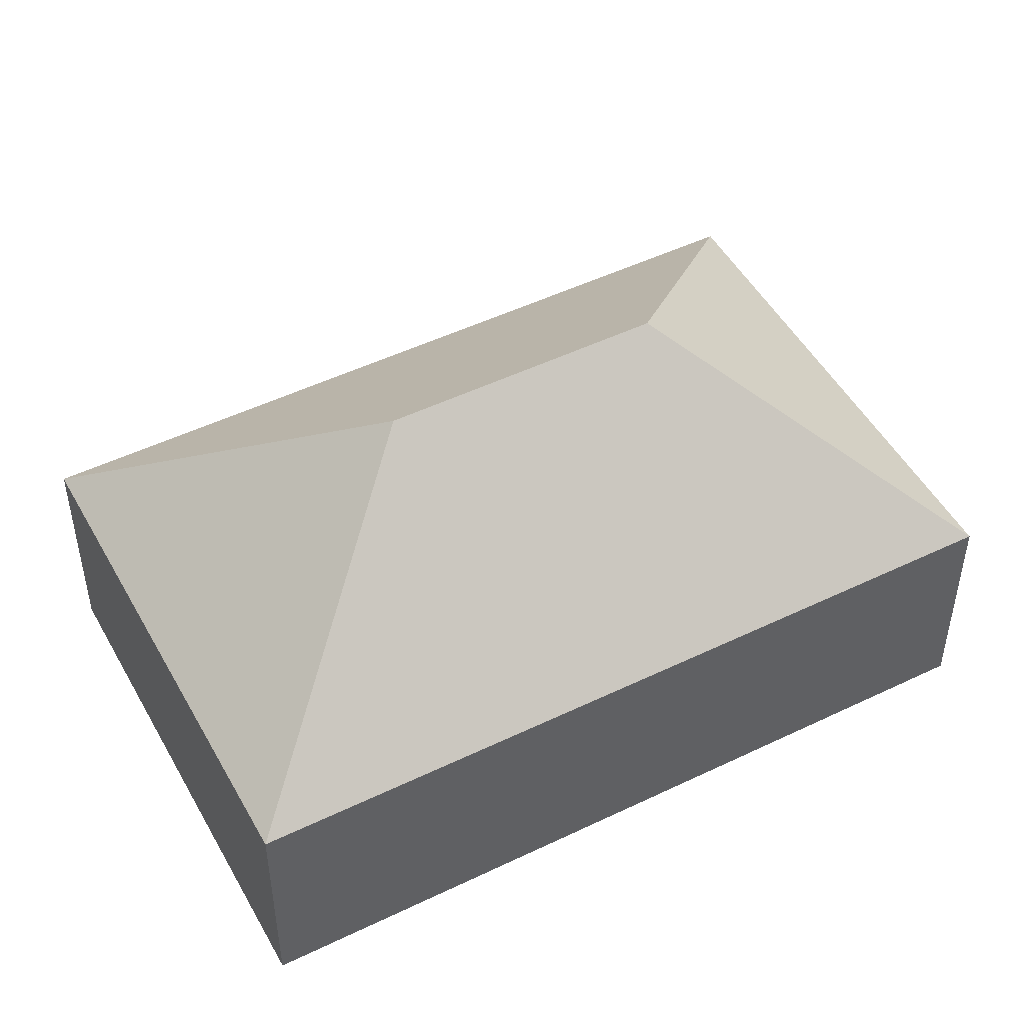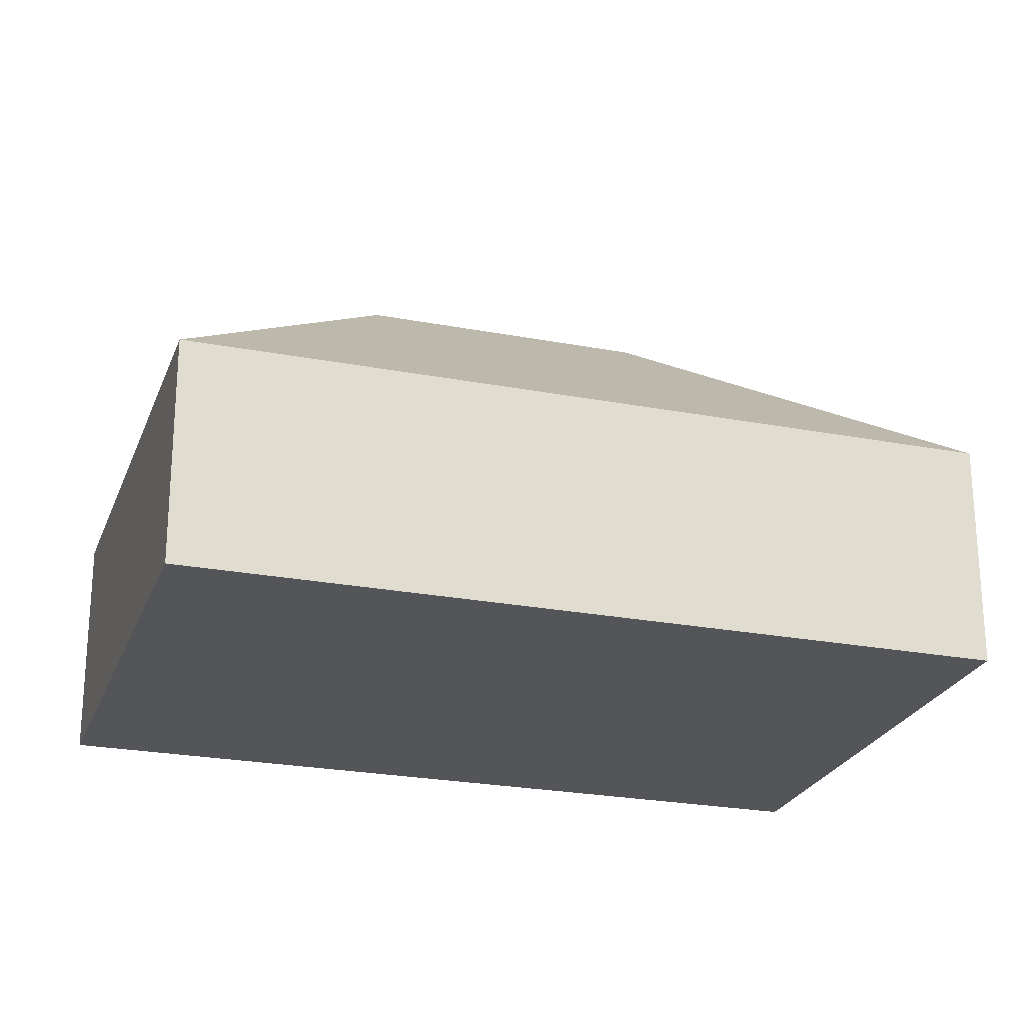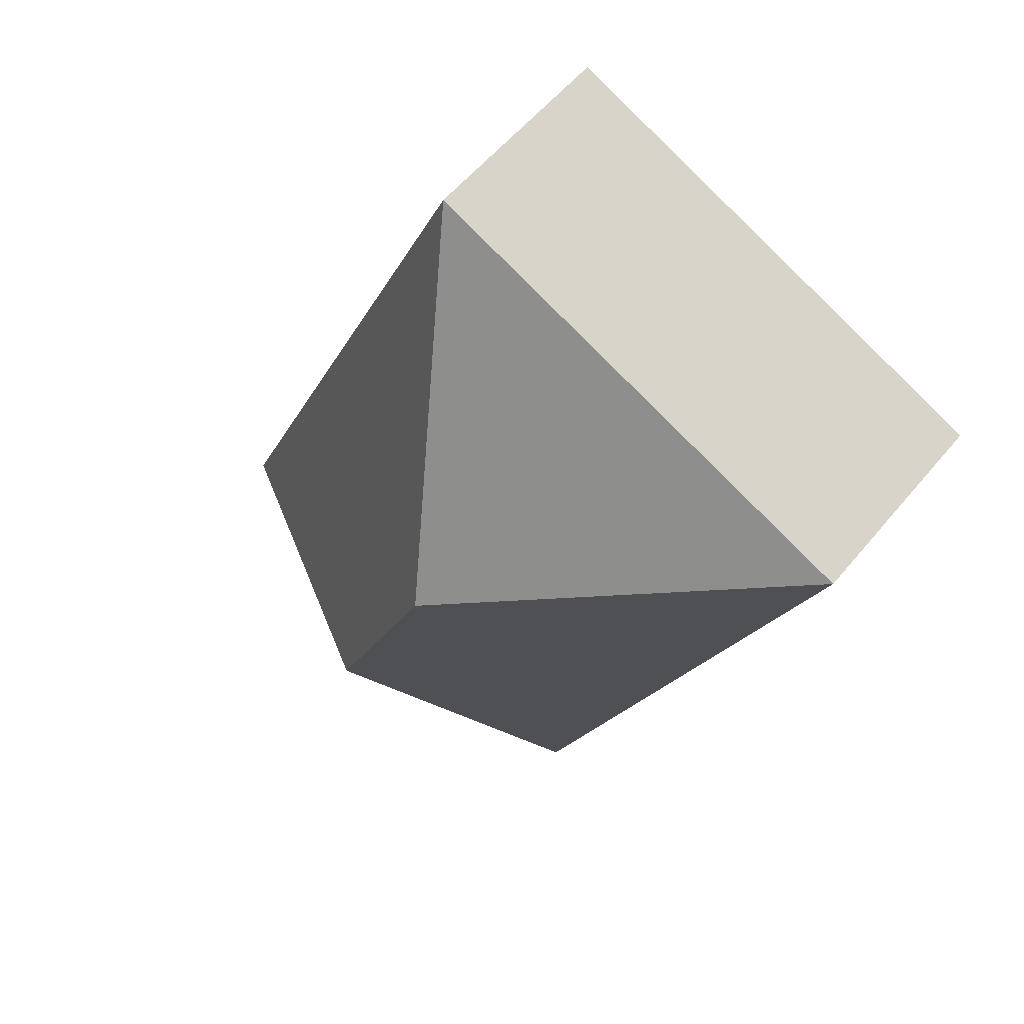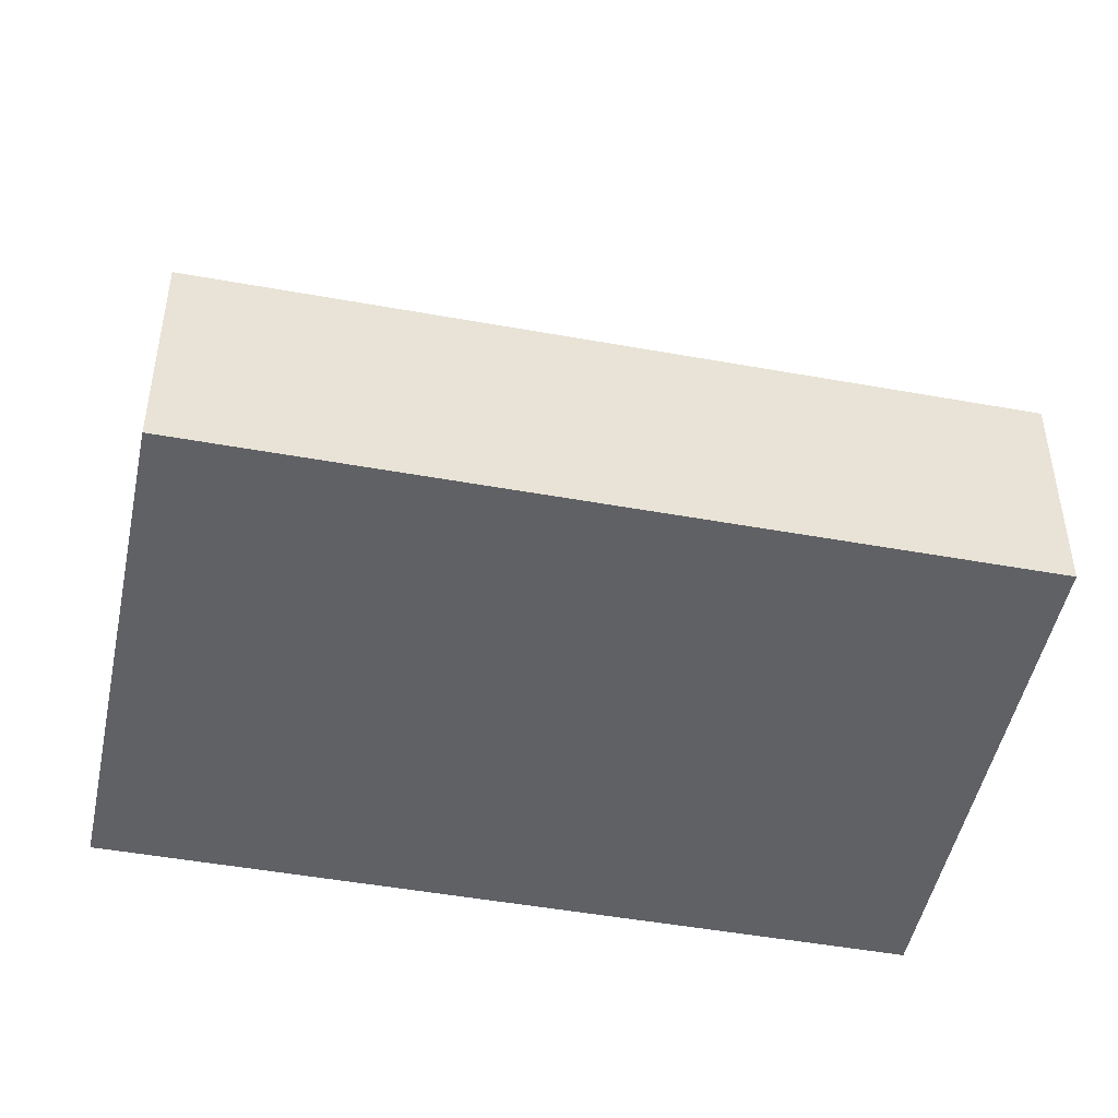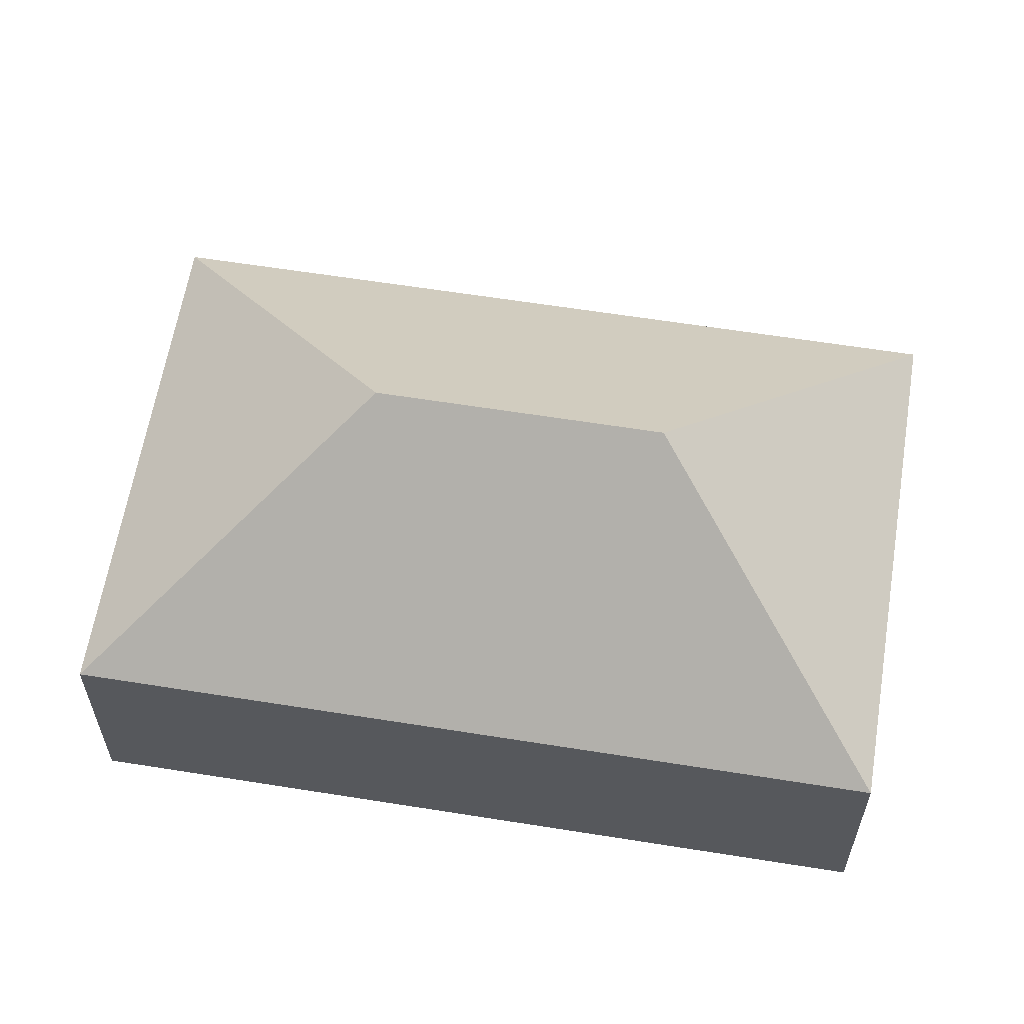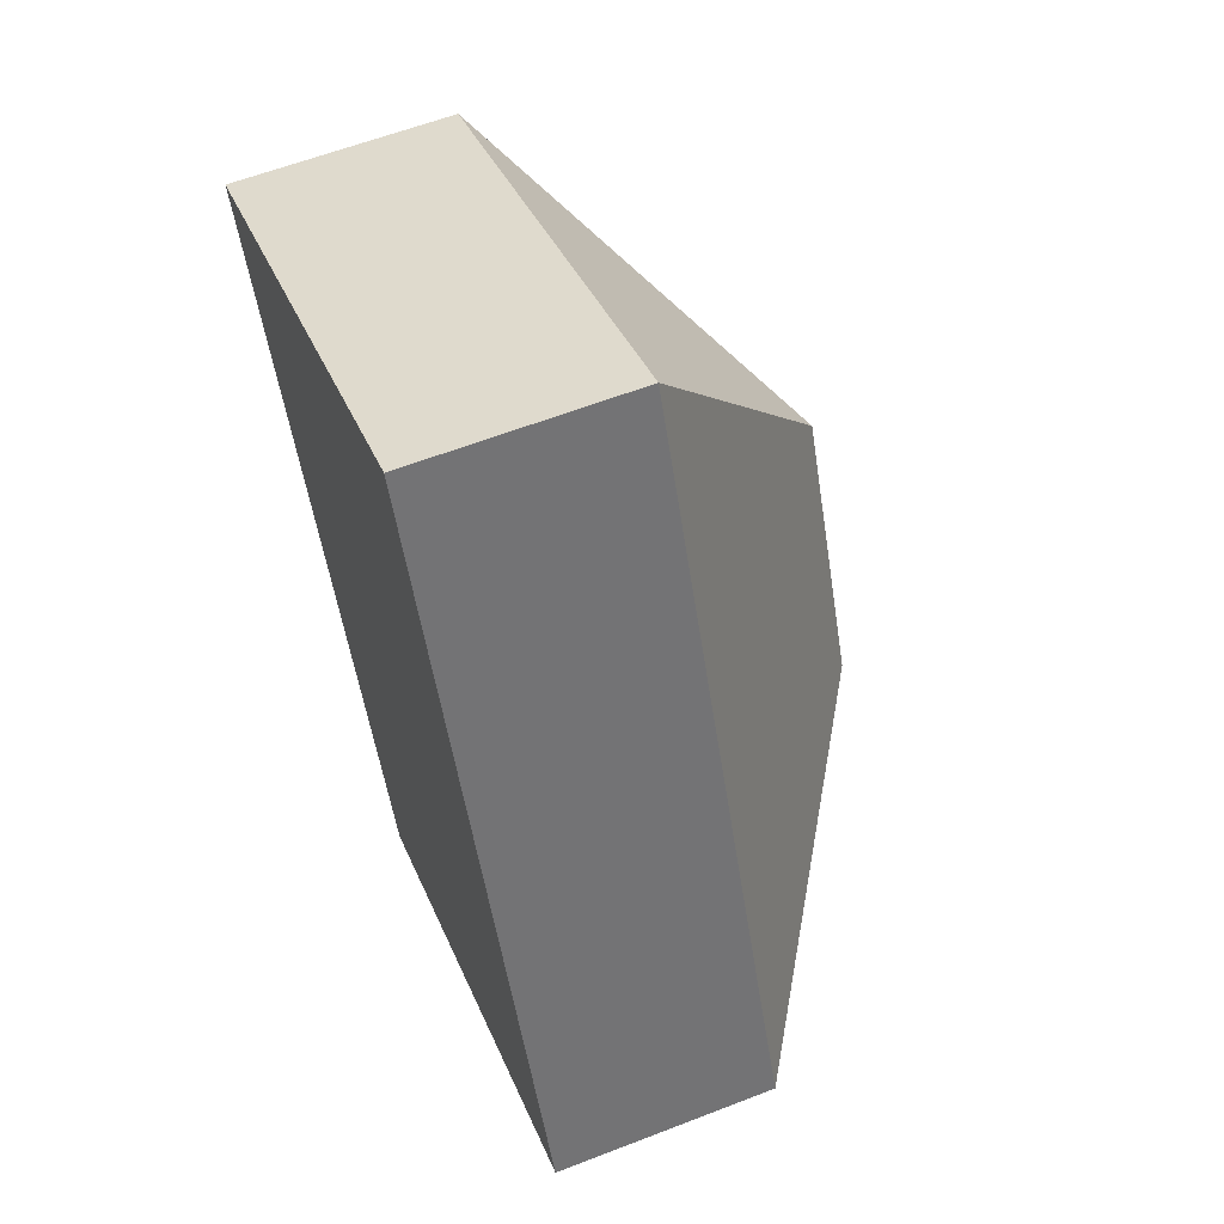
<metadata>
{"format":"obj","ext":"obj","renderer":"f3d","projection":"perspective","resolution":1024,"background":"white","views":[{"elev":49.2,"azim":38.3,"up":"+Y"},{"elev":-24.2,"azim":-131.1,"up":"+Y"},{"elev":56.6,"azim":-141.1,"up":"+Z"},{"elev":-47.8,"azim":-125.1,"up":"+Y"},{"elev":61.1,"azim":75.7,"up":"+Y"},{"elev":60.0,"azim":68.3,"up":"+Z"}]}
</metadata>
<code>
o CG10_500_041072_0029
v 13.58 75 -86.12
v 121.7 75 -334
v 132 145 -132.8
v 170.3 145 -220.5
v 282.2 75 -264
v 174.1 75 -16.12
v 13.58 0 -86.12
v 121.7 0 -334
v 282.2 0 -264
v 174.1 0 -16.12
f 1 3 6
f 2 4 3 1
f 5 4 2
f 5 4 3 6
f 7 8 9 10
f 1 7 8 2
f 2 8 9 5
f 5 9 10 6
f 6 10 7 1

</code>
